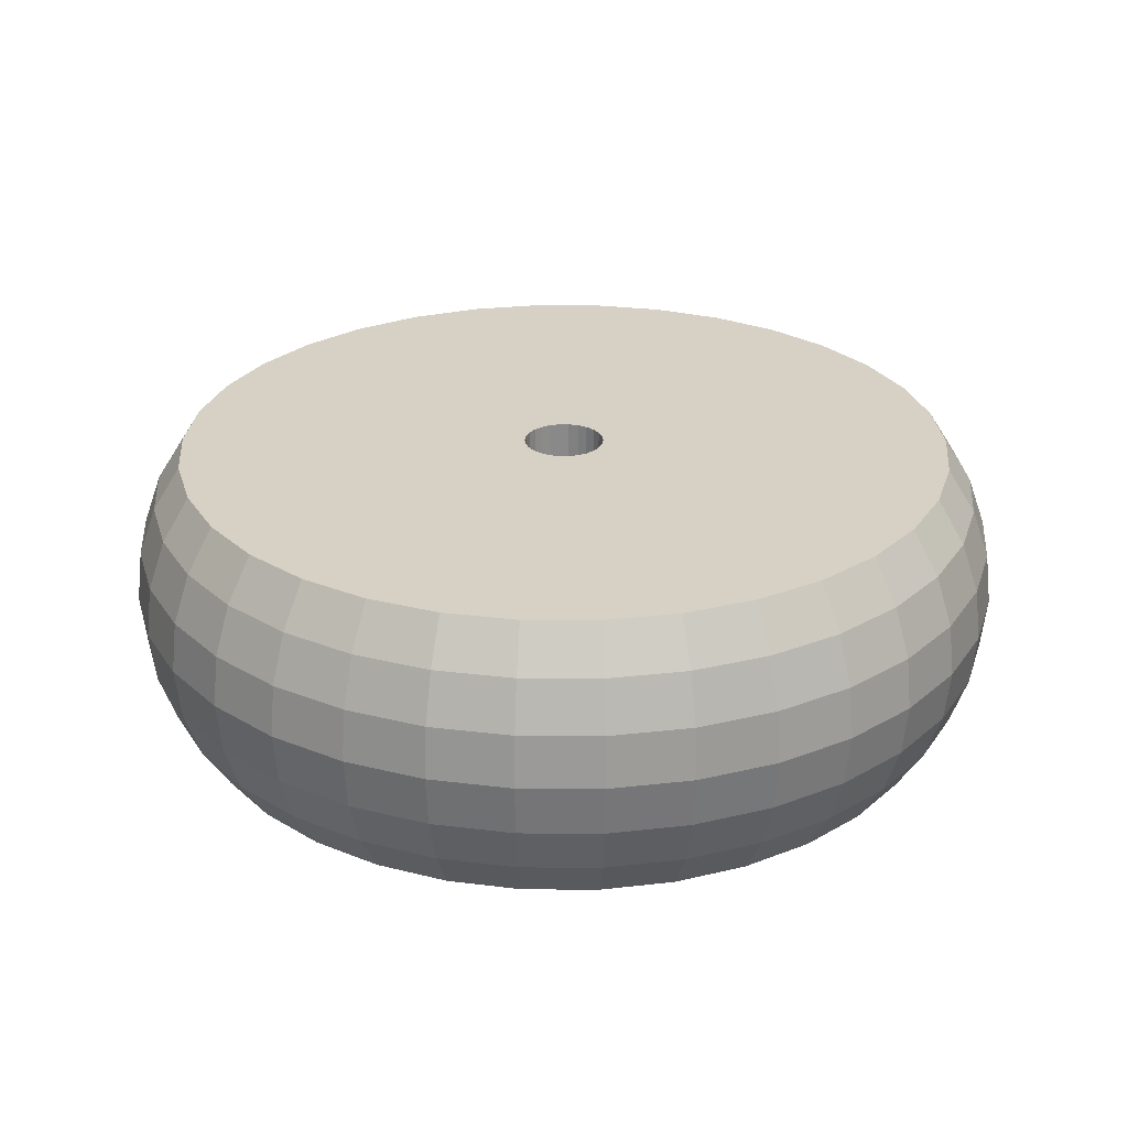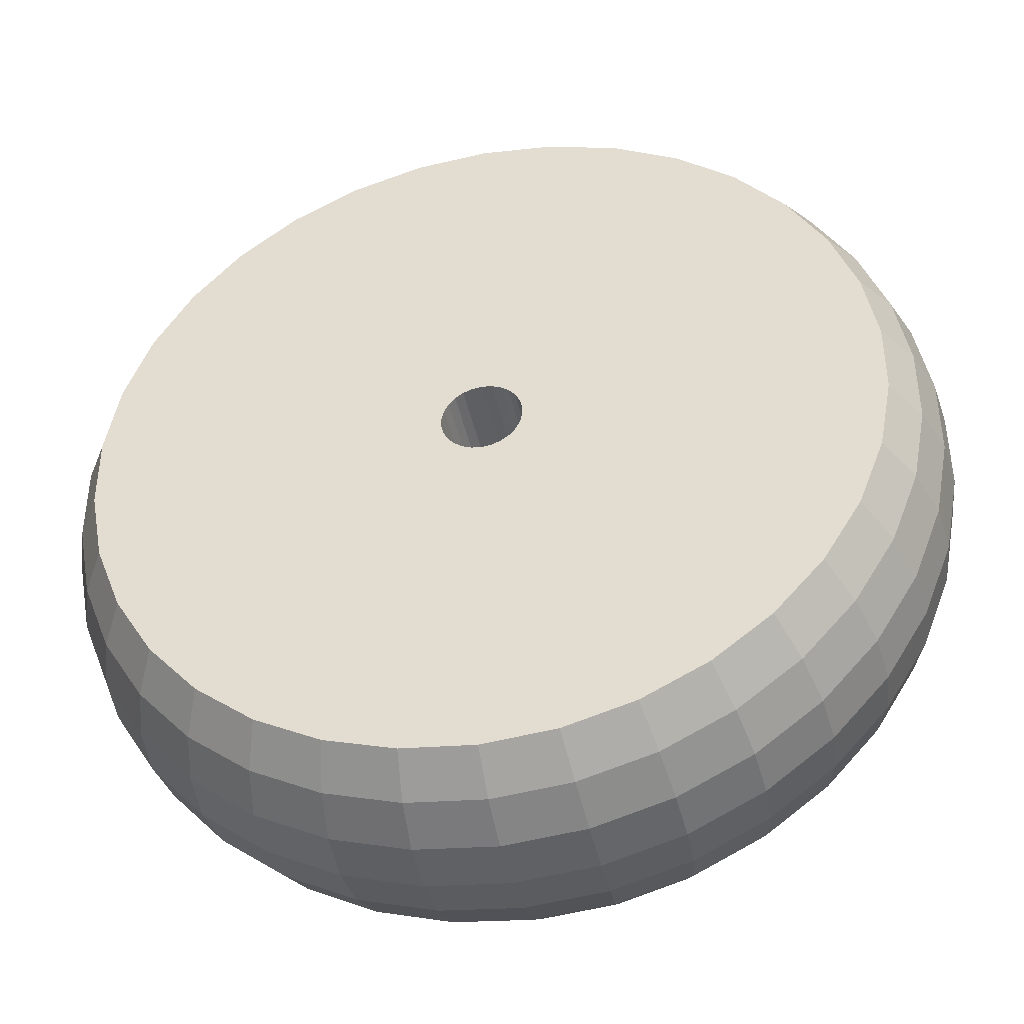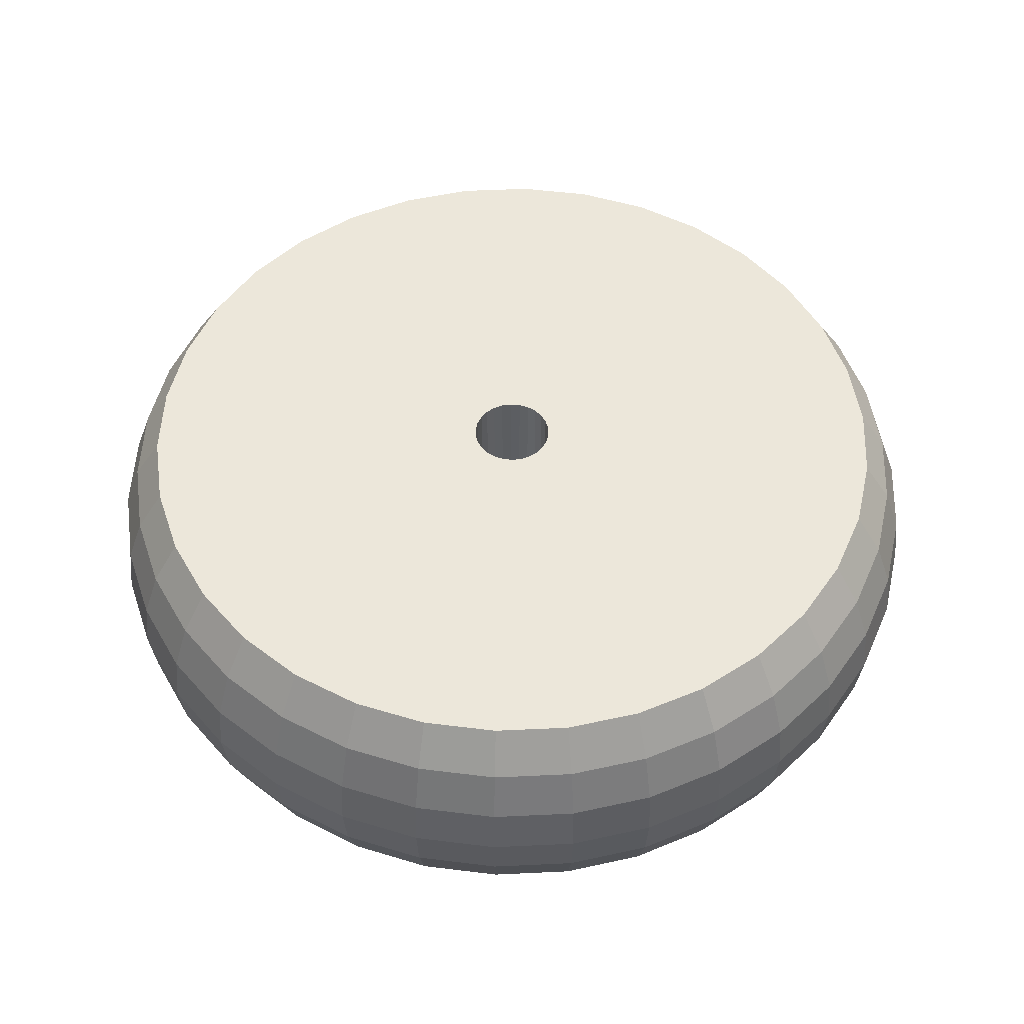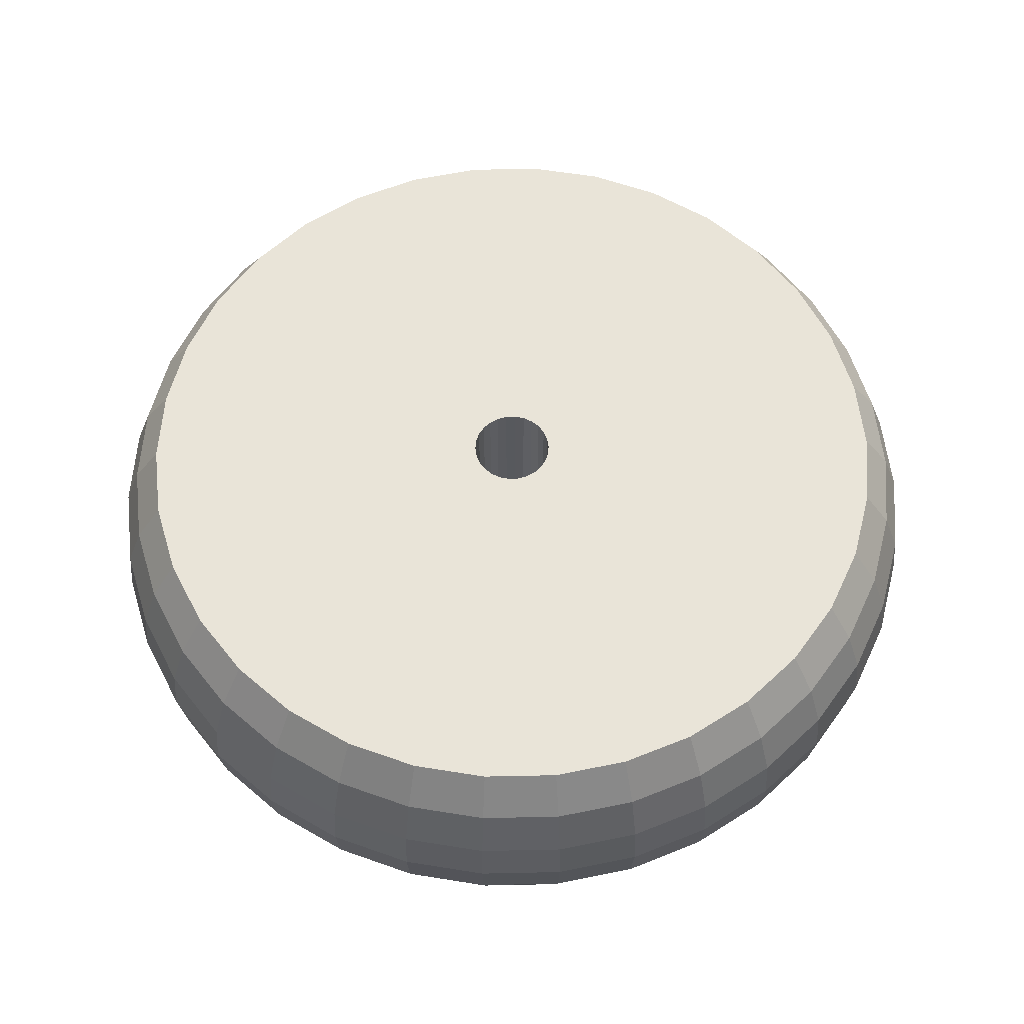
<metadata>
{"format":"obj","ext":"obj","renderer":"f3d","projection":"perspective","resolution":1024,"background":"white","views":[{"elev":26.9,"azim":90.4,"up":"+Y"},{"elev":-41.5,"azim":11.9,"up":"+Z"},{"elev":51.5,"azim":-29.4,"up":"+Y"},{"elev":60.1,"azim":-133.6,"up":"+Y"}]}
</metadata>
<code>
v 17.25 -1.128 9.338
v 18.68 -1.931 9.718
v 18.59 -1.128 9.214
v 17.25 -1.931 9.85
v 18.74 -2.83 10.03
v 17.25 -2.83 10.17
v 20.07 -1.931 9.325
v 19.88 -1.128 8.847
v 18.76 -3.776 10.14
v 17.25 -3.776 10.28
v 20.18 -2.83 9.621
v 21.35 -1.931 8.685
v 21.08 -1.128 8.249
v 18.74 -4.723 10.03
v 17.25 -4.723 10.17
v 20.22 -3.776 9.722
v 21.52 -2.83 8.955
v 18.59 -6.425 9.214
v 18.68 -5.621 9.718
v 17.25 -6.425 9.338
v 17.25 -5.621 9.85
v 22.5 -1.931 7.819
v 22.15 -1.128 7.441
v 23.06 -1.128 6.449
v 20.18 -4.723 9.621
v 21.58 -3.776 9.047
v 22.71 -2.83 8.054
v 20.07 -5.621 9.325
v 19.88 -6.425 8.847
v 23.46 -1.931 6.758
v 21.52 -4.723 8.955
v 22.78 -3.776 8.134
v 23.72 -2.83 6.95
v 21.35 -5.621 8.685
v 21.08 -6.425 8.249
v 22.15 -6.425 7.441
v 24.22 -1.931 5.537
v 23.76 -1.128 5.309
v 24.25 -1.128 4.058
v 22.71 -4.723 8.054
v 23.8 -3.776 7.015
v 24.51 -2.83 5.679
v 22.5 -5.621 7.819
v 24.74 -1.931 4.198
v 23.72 -4.723 6.95
v 24.6 -3.776 5.727
v 25.04 -2.83 4.285
v 23.46 -5.621 6.758
v 23.06 -6.425 6.449
v 23.76 -6.425 5.309
v 25 -1.931 2.786
v 24.49 -1.128 2.739
v 24.49 -1.128 1.398
v 24.51 -4.723 5.679
v 25.15 -3.776 4.315
v 25.32 -2.83 2.816
v 24.22 -5.621 5.537
v 24.25 -6.425 4.058
v 25 -1.931 1.35
v 24.25 -1.128 0.07889
v 25.04 -4.723 4.285
v 25.43 -3.776 2.826
v 25.32 -2.83 1.321
v 24.74 -5.621 4.198
v 24.74 -1.931 -0.06123
v 25.32 -4.723 2.816
v 25.43 -3.776 1.311
v 25.04 -2.83 -0.1483
v 25 -5.621 2.786
v 24.49 -6.425 2.739
v 24.22 -1.931 -1.4
v 23.76 -1.128 -1.172
v 23.06 -1.128 -2.313
v 25.32 -4.723 1.321
v 25.15 -3.776 -0.1778
v 24.51 -2.83 -1.542
v 24.49 -6.425 1.398
v 25 -5.621 1.35
v 23.46 -1.931 -2.621
v 25.04 -4.723 -0.1483
v 24.6 -3.776 -1.59
v 23.72 -2.83 -2.813
v 24.74 -5.621 -0.06123
v 24.25 -6.425 0.07889
v 23.76 -6.425 -1.172
v 22.5 -1.931 -3.682
v 22.15 -1.128 -3.304
v 21.08 -1.128 -4.113
v 24.51 -4.723 -1.542
v 23.8 -3.776 -2.878
v 22.71 -2.83 -3.918
v 24.22 -5.621 -1.4
v 21.35 -1.931 -4.548
v 23.72 -4.723 -2.813
v 22.78 -3.776 -3.997
v 21.52 -2.83 -4.818
v 23.46 -5.621 -2.621
v 23.06 -6.425 -2.313
v 22.15 -6.425 -3.304
v 20.07 -1.931 -5.188
v 19.88 -1.128 -4.711
v 22.71 -4.723 -3.918
v 21.58 -3.776 -4.91
v 20.18 -2.83 -5.485
v 22.5 -5.621 -3.682
v 18.68 -1.931 -5.581
v 18.59 -1.128 -5.078
v 21.52 -4.723 -4.818
v 20.22 -3.776 -5.585
v 18.74 -2.83 -5.894
v 21.35 -5.621 -4.548
v 21.08 -6.425 -4.113
v 17.25 -1.931 -5.713
v 17.25 -1.128 -5.201
v 20.18 -4.723 -5.485
v 18.76 -3.776 -6
v 17.25 -2.83 -6.032
v 19.88 -6.425 -4.711
v 20.07 -5.621 -5.188
v 18.59 -6.425 -5.078
v 15.82 -1.931 -5.581
v 15.92 -1.128 -5.078
v 18.74 -4.723 -5.894
v 17.25 -3.776 -6.139
v 15.77 -2.83 -5.894
v 18.68 -5.621 -5.581
v 14.44 -1.931 -5.188
v 14.63 -1.128 -4.711
v 17.25 -4.723 -6.032
v 15.75 -3.776 -6
v 14.33 -2.83 -5.485
v 17.25 -5.621 -5.713
v 17.25 -6.425 -5.201
v 13.16 -1.931 -4.548
v 13.43 -1.128 -4.113
v 15.77 -4.723 -5.894
v 14.29 -3.776 -5.585
v 12.99 -2.83 -4.818
v 15.82 -5.621 -5.581
v 15.92 -6.425 -5.078
v 12.01 -1.931 -3.682
v 12.36 -1.128 -3.304
v 14.33 -4.723 -5.485
v 12.93 -3.776 -4.91
v 11.8 -2.83 -3.918
v 14.44 -5.621 -5.188
v 14.63 -6.425 -4.711
v 13.43 -6.425 -4.113
v 11.04 -1.931 -2.621
v 11.45 -1.128 -2.313
v 12.99 -4.723 -4.818
v 11.72 -3.776 -3.997
v 10.79 -2.83 -2.813
v 13.16 -5.621 -4.548
v 10.29 -1.931 -1.4
v 10.75 -1.128 -1.172
v 11.8 -4.723 -3.918
v 10.7 -3.776 -2.878
v 10 -2.83 -1.542
v 12.01 -5.621 -3.682
v 12.36 -6.425 -3.304
v 9.769 -1.931 -0.06123
v 10.26 -1.128 0.07889
v 10.79 -4.723 -2.813
v 9.907 -3.776 -1.59
v 9.463 -2.83 -0.1483
v 11.45 -6.425 -2.313
v 11.04 -5.621 -2.621
v 9.506 -1.931 1.35
v 10.02 -1.128 1.398
v 10 -4.723 -1.542
v 9.36 -3.776 -0.1778
v 9.189 -2.83 1.321
v 10.29 -5.621 -1.4
v 10.75 -6.425 -1.172
v 9.506 -1.931 2.786
v 10.02 -1.128 2.739
v 9.463 -4.723 -0.1483
v 9.081 -3.776 1.311
v 9.189 -2.83 2.816
v 9.769 -5.621 -0.06123
v 10.26 -6.425 0.07889
v 9.769 -1.931 4.198
v 10.26 -1.128 4.058
v 9.189 -4.723 1.321
v 9.081 -3.776 2.826
v 9.463 -2.83 4.285
v 9.506 -5.621 1.35
v 10.02 -6.425 1.398
v 10.29 -1.931 5.537
v 10.75 -1.128 5.309
v 9.189 -4.723 2.816
v 9.36 -3.776 4.315
v 10 -2.83 5.679
v 9.506 -5.621 2.786
v 10.02 -6.425 2.739
v 11.04 -1.931 6.758
v 11.45 -1.128 6.449
v 9.463 -4.723 4.285
v 9.907 -3.776 5.727
v 10.79 -2.83 6.95
v 9.769 -5.621 4.198
v 10.26 -6.425 4.058
v 12.01 -1.931 7.819
v 12.36 -1.128 7.441
v 10 -4.723 5.679
v 10.7 -3.776 7.015
v 11.8 -2.83 8.054
v 10.29 -5.621 5.537
v 10.75 -6.425 5.309
v 13.16 -1.931 8.685
v 13.43 -1.128 8.249
v 10.79 -4.723 6.95
v 11.72 -3.776 8.134
v 12.99 -2.83 8.955
v 11.45 -6.425 6.449
v 11.04 -5.621 6.758
v 14.44 -1.931 9.325
v 14.63 -1.128 8.847
v 11.8 -4.723 8.054
v 12.93 -3.776 9.047
v 14.33 -2.83 9.621
v 12.01 -5.621 7.819
v 12.36 -6.425 7.441
v 15.82 -1.931 9.718
v 15.92 -1.128 9.214
v 12.99 -4.723 8.955
v 14.29 -3.776 9.722
v 15.77 -2.83 10.03
v 13.16 -5.621 8.685
v 13.43 -6.425 8.249
v 14.33 -4.723 9.621
v 15.75 -3.776 10.14
v 14.44 -5.621 9.325
v 14.63 -6.425 8.847
v 15.77 -4.723 10.03
v 15.82 -5.621 9.718
v 15.92 -6.425 9.214
v 16.76 -1.128 2.63
v 16.64 -1.128 2.494
v 16.91 -1.128 2.732
v 16.55 -1.128 2.334
v 17.07 -1.128 2.797
v 16.51 -1.128 2.159
v 17.25 -1.128 2.818
v 16.51 -1.128 1.978
v 17.43 -1.128 2.797
v 16.55 -1.128 1.802
v 17.6 -1.128 2.732
v 16.64 -1.128 1.642
v 17.75 -1.128 2.63
v 16.76 -1.128 1.507
v 17.87 -1.128 2.494
v 16.91 -1.128 1.404
v 17.96 -1.128 2.334
v 17.07 -1.128 1.34
v 18 -1.128 2.159
v 17.25 -1.128 1.318
v 18 -1.128 1.978
v 17.43 -1.128 1.34
v 17.96 -1.128 1.802
v 17.6 -1.128 1.404
v 17.87 -1.128 1.642
v 17.75 -1.128 1.507
v 16.76 -6.425 2.63
v 16.64 -6.425 2.494
v 16.91 -6.425 2.732
v 16.55 -6.425 2.334
v 17.07 -6.425 2.797
v 16.51 -6.425 2.159
v 17.25 -6.425 2.818
v 16.51 -6.425 1.978
v 17.43 -6.425 2.797
v 16.55 -6.425 1.802
v 17.6 -6.425 2.732
v 16.64 -6.425 1.642
v 17.75 -6.425 2.63
v 16.76 -6.425 1.507
v 17.87 -6.425 2.494
v 16.91 -6.425 1.404
v 17.96 -6.425 2.334
v 17.07 -6.425 1.34
v 18 -6.425 2.159
v 17.25 -6.425 1.318
v 18 -6.425 1.978
v 17.43 -6.425 1.34
v 17.96 -6.425 1.802
v 17.6 -6.425 1.404
v 17.87 -6.425 1.642
v 17.75 -6.425 1.507
f 1 2 3
f 4 2 1
f 4 5 2
f 6 5 4
f 3 7 8
f 2 7 3
f 6 9 5
f 10 9 6
f 5 11 2
f 2 11 7
f 8 12 13
f 11 12 7
f 7 12 8
f 10 14 9
f 15 14 10
f 9 16 5
f 5 16 11
f 11 17 12
f 18 19 20
f 21 19 15
f 20 19 21
f 15 19 14
f 13 22 23
f 23 22 24
f 12 22 13
f 9 25 16
f 14 25 9
f 16 26 11
f 11 26 17
f 17 27 12
f 12 27 22
f 19 28 14
f 18 28 19
f 29 28 18
f 14 28 25
f 22 30 24
f 25 31 16
f 16 31 26
f 17 32 27
f 26 32 17
f 27 33 22
f 22 33 30
f 29 34 28
f 25 34 31
f 28 34 25
f 35 34 29
f 36 34 35
f 24 37 38
f 38 37 39
f 30 37 24
f 26 40 32
f 31 40 26
f 27 41 33
f 32 41 27
f 33 42 30
f 30 42 37
f 34 43 31
f 36 43 34
f 31 43 40
f 37 44 39
f 40 45 32
f 32 45 41
f 43 45 40
f 41 46 33
f 33 46 42
f 37 47 44
f 46 47 42
f 42 47 37
f 43 48 45
f 36 48 43
f 49 48 36
f 50 48 49
f 39 51 52
f 52 51 53
f 44 51 39
f 45 54 41
f 41 54 46
f 46 55 47
f 47 56 44
f 44 56 51
f 48 57 45
f 50 57 48
f 58 57 50
f 45 57 54
f 51 59 53
f 53 59 60
f 54 61 46
f 46 61 55
f 55 62 47
f 47 62 56
f 51 63 59
f 56 63 51
f 54 64 61
f 58 64 57
f 57 64 54
f 59 65 60
f 61 66 55
f 55 66 62
f 62 67 56
f 56 67 63
f 66 67 62
f 63 68 59
f 59 68 65
f 67 68 63
f 61 69 66
f 70 69 58
f 58 69 64
f 64 69 61
f 60 71 72
f 72 71 73
f 65 71 60
f 66 74 67
f 67 75 68
f 68 76 65
f 65 76 71
f 77 78 70
f 69 78 66
f 70 78 69
f 66 78 74
f 71 79 73
f 78 80 74
f 74 80 67
f 67 80 75
f 68 81 76
f 75 81 68
f 71 82 79
f 76 82 71
f 78 83 80
f 84 83 77
f 85 83 84
f 77 83 78
f 82 86 79
f 73 86 87
f 87 86 88
f 79 86 73
f 80 89 75
f 75 89 81
f 76 90 82
f 81 90 76
f 82 91 86
f 90 91 82
f 85 92 83
f 80 92 89
f 83 92 80
f 86 93 88
f 89 94 81
f 81 94 90
f 90 95 91
f 86 96 93
f 91 96 86
f 89 97 94
f 85 97 92
f 92 97 89
f 98 97 85
f 99 97 98
f 88 100 101
f 93 100 88
f 96 100 93
f 94 102 90
f 97 102 94
f 90 102 95
f 95 103 91
f 91 103 96
f 96 104 100
f 99 105 97
f 97 105 102
f 101 106 107
f 100 106 101
f 95 108 103
f 102 108 95
f 103 109 96
f 96 109 104
f 104 110 100
f 100 110 106
f 109 110 104
f 99 111 105
f 112 111 99
f 102 111 108
f 105 111 102
f 107 113 114
f 106 113 107
f 110 113 106
f 108 115 103
f 103 115 109
f 111 115 108
f 109 116 110
f 110 117 113
f 118 119 112
f 120 119 118
f 112 119 111
f 111 119 115
f 114 121 122
f 113 121 114
f 115 123 109
f 109 123 116
f 116 124 110
f 110 124 117
f 123 124 116
f 117 125 113
f 113 125 121
f 120 126 119
f 119 126 115
f 115 126 123
f 122 127 128
f 121 127 122
f 123 129 124
f 124 130 117
f 117 130 125
f 125 131 121
f 121 131 127
f 120 132 126
f 133 132 120
f 126 132 123
f 123 132 129
f 128 134 135
f 127 134 128
f 124 136 130
f 129 136 124
f 130 137 125
f 125 137 131
f 137 138 131
f 131 138 127
f 127 138 134
f 132 139 129
f 133 139 132
f 129 139 136
f 140 139 133
f 135 141 142
f 138 141 134
f 134 141 135
f 130 143 137
f 136 143 130
f 139 143 136
f 137 144 138
f 138 145 141
f 140 146 139
f 139 146 143
f 147 146 140
f 148 146 147
f 142 149 150
f 141 149 142
f 137 151 144
f 143 151 137
f 144 152 138
f 138 152 145
f 145 153 141
f 141 153 149
f 148 154 146
f 146 154 143
f 143 154 151
f 150 155 156
f 149 155 150
f 153 155 149
f 144 157 152
f 154 157 151
f 151 157 144
f 152 158 145
f 145 158 153
f 158 159 153
f 153 159 155
f 148 160 154
f 161 160 148
f 154 160 157
f 156 162 163
f 155 162 156
f 157 164 152
f 152 164 158
f 158 165 159
f 159 166 155
f 155 166 162
f 167 168 161
f 157 168 164
f 161 168 160
f 160 168 157
f 163 169 170
f 162 169 163
f 164 171 158
f 158 171 165
f 159 172 166
f 165 172 159
f 172 173 166
f 166 173 162
f 162 173 169
f 164 174 171
f 175 174 167
f 167 174 168
f 168 174 164
f 170 176 177
f 169 176 170
f 171 178 165
f 165 178 172
f 172 179 173
f 178 179 172
f 173 180 169
f 169 180 176
f 175 181 174
f 182 181 175
f 174 181 171
f 171 181 178
f 176 183 177
f 177 183 184
f 180 183 176
f 178 185 179
f 173 186 180
f 179 186 173
f 180 187 183
f 178 188 185
f 181 188 178
f 182 188 181
f 189 188 182
f 184 190 191
f 183 190 184
f 185 192 179
f 179 192 186
f 180 193 187
f 186 193 180
f 187 194 183
f 183 194 190
f 193 194 187
f 188 195 185
f 185 195 192
f 189 195 188
f 196 195 189
f 191 197 198
f 190 197 191
f 192 199 186
f 186 199 193
f 193 200 194
f 190 201 197
f 194 201 190
f 195 202 192
f 192 202 199
f 196 202 195
f 203 202 196
f 198 204 205
f 197 204 198
f 193 206 200
f 199 206 193
f 194 207 201
f 200 207 194
f 206 207 200
f 197 208 204
f 201 208 197
f 202 209 199
f 199 209 206
f 210 209 203
f 203 209 202
f 205 211 212
f 204 211 205
f 208 211 204
f 206 213 207
f 201 214 208
f 207 214 201
f 208 215 211
f 216 217 210
f 209 217 206
f 210 217 209
f 206 217 213
f 211 218 212
f 212 218 219
f 207 220 214
f 213 220 207
f 214 221 208
f 208 221 215
f 221 222 215
f 215 222 211
f 211 222 218
f 217 223 213
f 216 223 217
f 224 223 216
f 213 223 220
f 218 225 219
f 219 225 226
f 226 225 1
f 1 225 4
f 220 227 214
f 214 227 221
f 221 228 222
f 218 229 225
f 225 229 4
f 222 229 218
f 4 229 6
f 220 230 227
f 224 230 223
f 223 230 220
f 231 230 224
f 221 232 228
f 227 232 221
f 228 233 222
f 222 233 229
f 229 233 6
f 6 233 10
f 230 234 227
f 227 234 232
f 231 234 230
f 235 234 231
f 232 236 228
f 228 236 233
f 233 236 10
f 10 236 15
f 234 237 232
f 232 237 236
f 15 237 21
f 21 237 20
f 235 237 234
f 236 237 15
f 238 237 235
f 20 237 238
f 205 239 198
f 212 239 205
f 198 240 191
f 239 240 198
f 219 241 212
f 212 241 239
f 191 242 184
f 240 242 191
f 226 243 219
f 219 243 241
f 184 244 177
f 242 244 184
f 3 245 1
f 226 245 243
f 1 245 226
f 170 246 163
f 177 246 170
f 244 246 177
f 3 247 245
f 8 247 3
f 163 248 156
f 246 248 163
f 13 249 8
f 8 249 247
f 248 250 156
f 156 250 150
f 23 251 13
f 13 251 249
f 250 252 150
f 252 142 150
f 23 24 251
f 251 24 253
f 254 135 252
f 252 135 142
f 253 38 255
f 24 38 253
f 254 128 135
f 256 128 254
f 255 39 257
f 38 39 255
f 256 122 128
f 258 122 256
f 257 52 259
f 39 52 257
f 258 114 122
f 52 53 259
f 258 107 114
f 260 107 258
f 259 60 261
f 53 60 259
f 262 101 260
f 260 101 107
f 60 72 261
f 261 72 263
f 264 88 262
f 262 88 101
f 263 73 264
f 72 73 263
f 73 87 264
f 264 87 88
f 265 224 216
f 265 231 224
f 266 216 210
f 266 265 216
f 267 235 231
f 267 231 265
f 268 210 203
f 268 266 210
f 269 238 235
f 269 235 267
f 270 203 196
f 270 268 203
f 271 18 20
f 271 238 269
f 271 20 238
f 272 270 196
f 272 189 182
f 272 196 189
f 273 18 271
f 273 29 18
f 274 182 175
f 274 272 182
f 275 35 29
f 275 29 273
f 276 175 167
f 276 274 175
f 277 36 35
f 277 35 275
f 278 276 167
f 161 278 167
f 49 36 277
f 49 277 279
f 148 280 278
f 148 278 161
f 50 279 281
f 50 49 279
f 147 280 148
f 147 282 280
f 58 281 283
f 58 50 281
f 140 282 147
f 140 284 282
f 70 58 283
f 70 283 285
f 133 284 140
f 77 70 285
f 120 286 284
f 120 284 133
f 84 285 287
f 84 77 285
f 118 288 286
f 118 286 120
f 85 84 287
f 85 287 289
f 112 290 288
f 112 288 118
f 98 289 290
f 98 85 289
f 99 290 112
f 99 98 290
f 284 286 258
f 258 286 260
f 260 288 262
f 286 288 260
f 262 290 264
f 288 290 262
f 264 289 263
f 290 289 264
f 263 287 261
f 289 287 263
f 261 285 259
f 259 285 257
f 287 285 261
f 285 283 257
f 257 281 255
f 283 281 257
f 255 279 253
f 253 279 251
f 281 279 255
f 279 277 251
f 277 275 251
f 251 275 249
f 249 275 247
f 275 273 247
f 247 273 245
f 273 271 245
f 271 269 245
f 245 269 243
f 269 267 243
f 243 267 241
f 241 267 239
f 267 265 239
f 265 266 239
f 239 266 240
f 240 266 242
f 266 268 242
f 268 270 242
f 242 270 244
f 244 270 246
f 270 272 246
f 272 274 246
f 246 274 248
f 248 274 250
f 274 276 250
f 250 276 252
f 276 278 252
f 252 280 254
f 278 280 252
f 254 282 256
f 280 282 254
f 282 284 256
f 256 284 258

</code>
